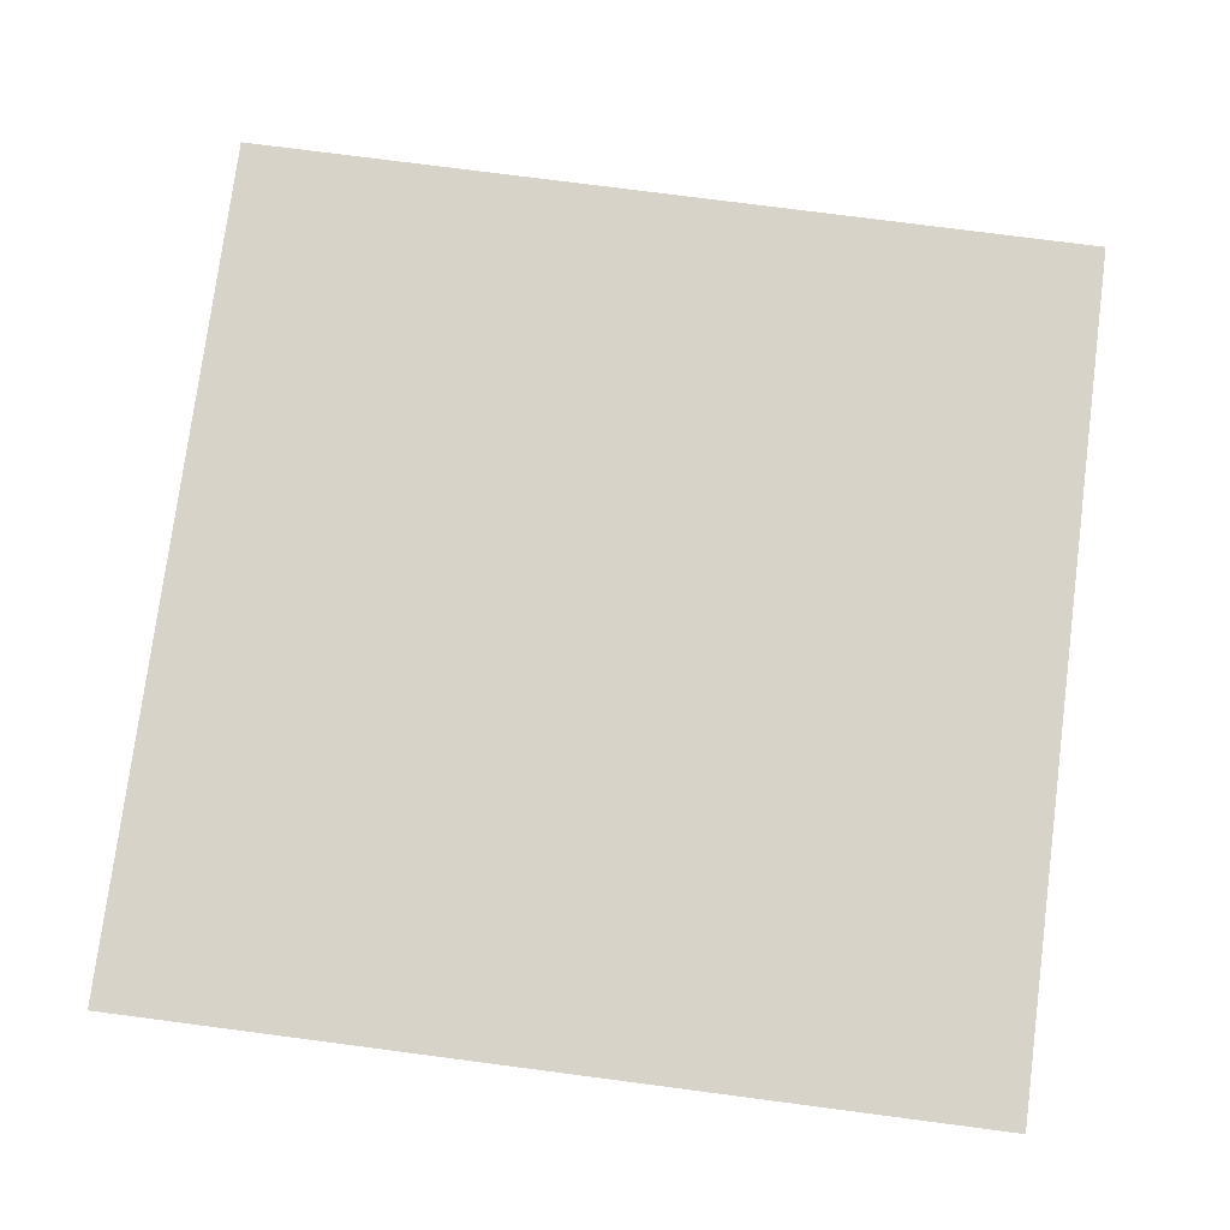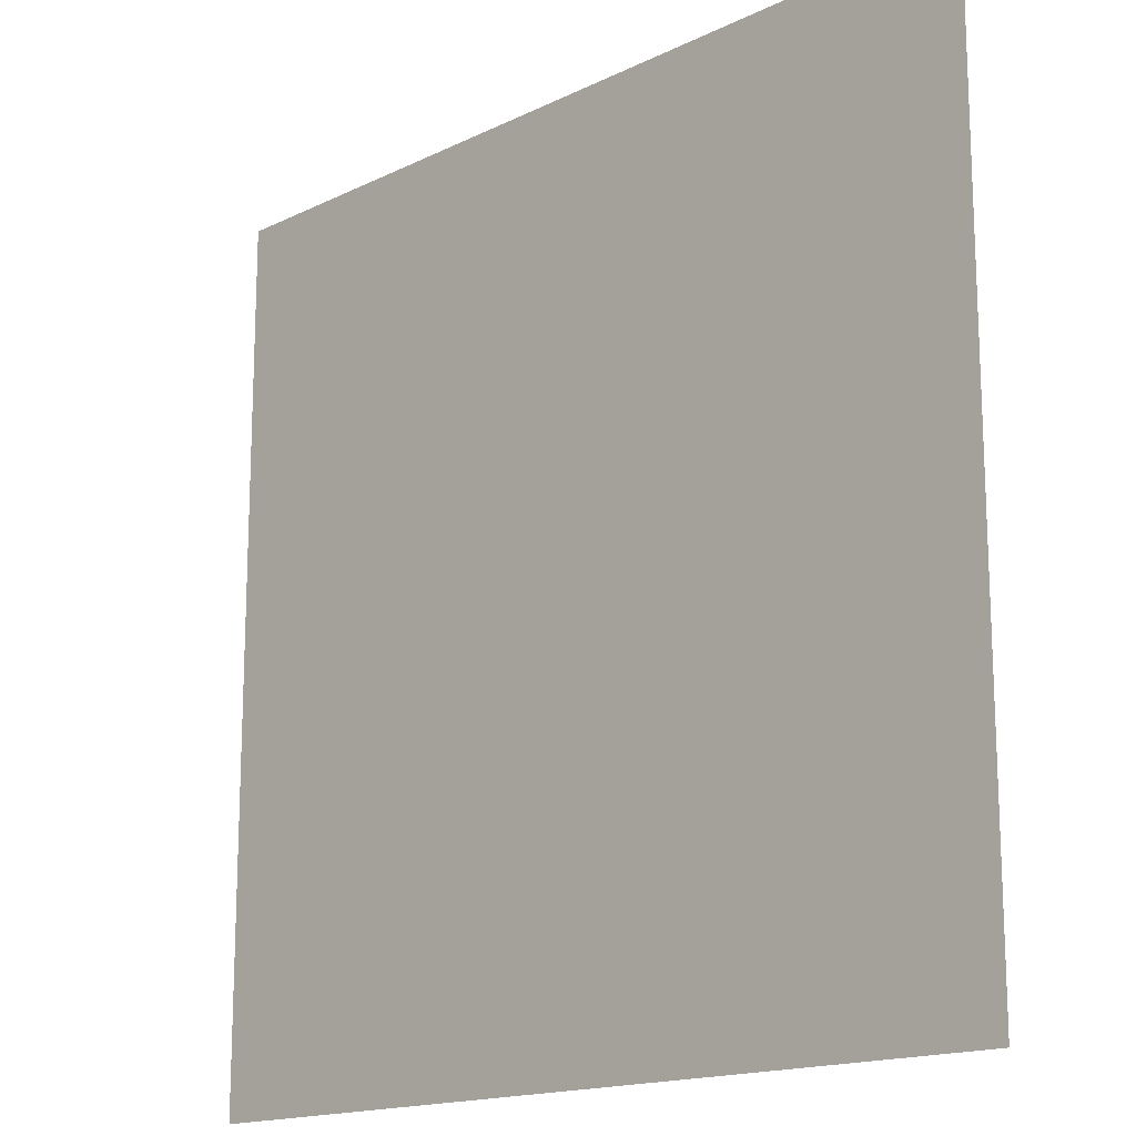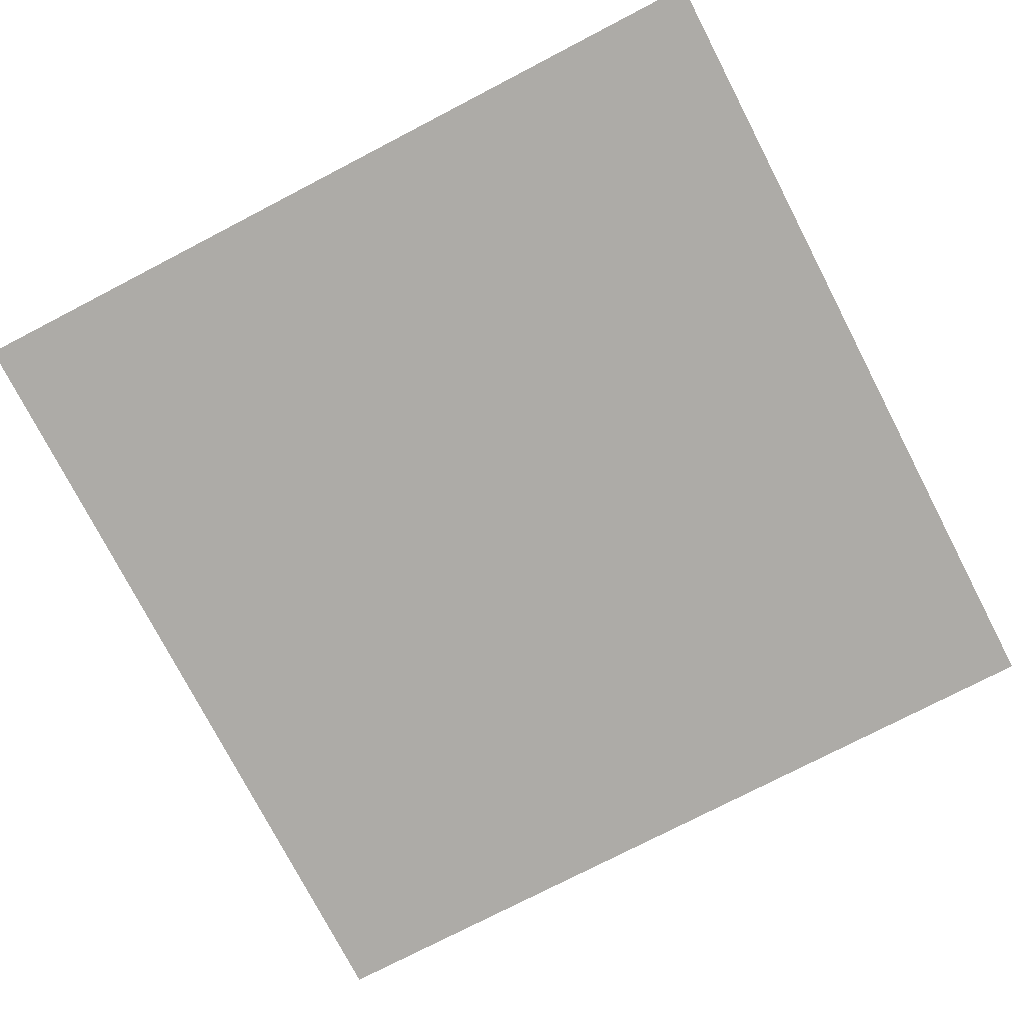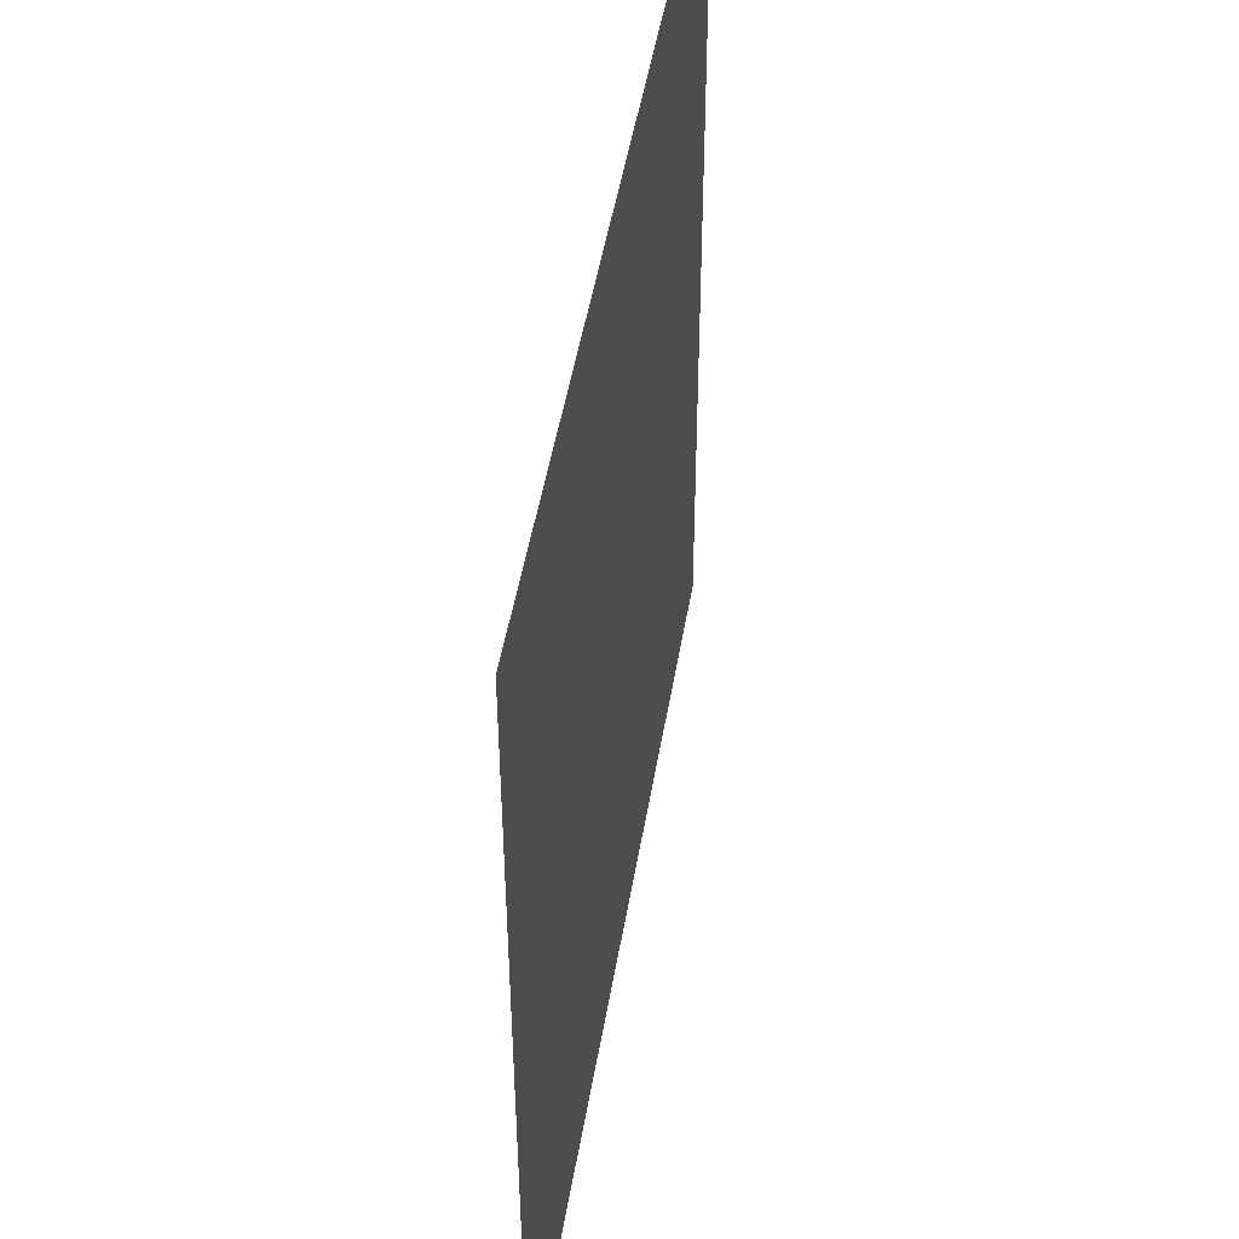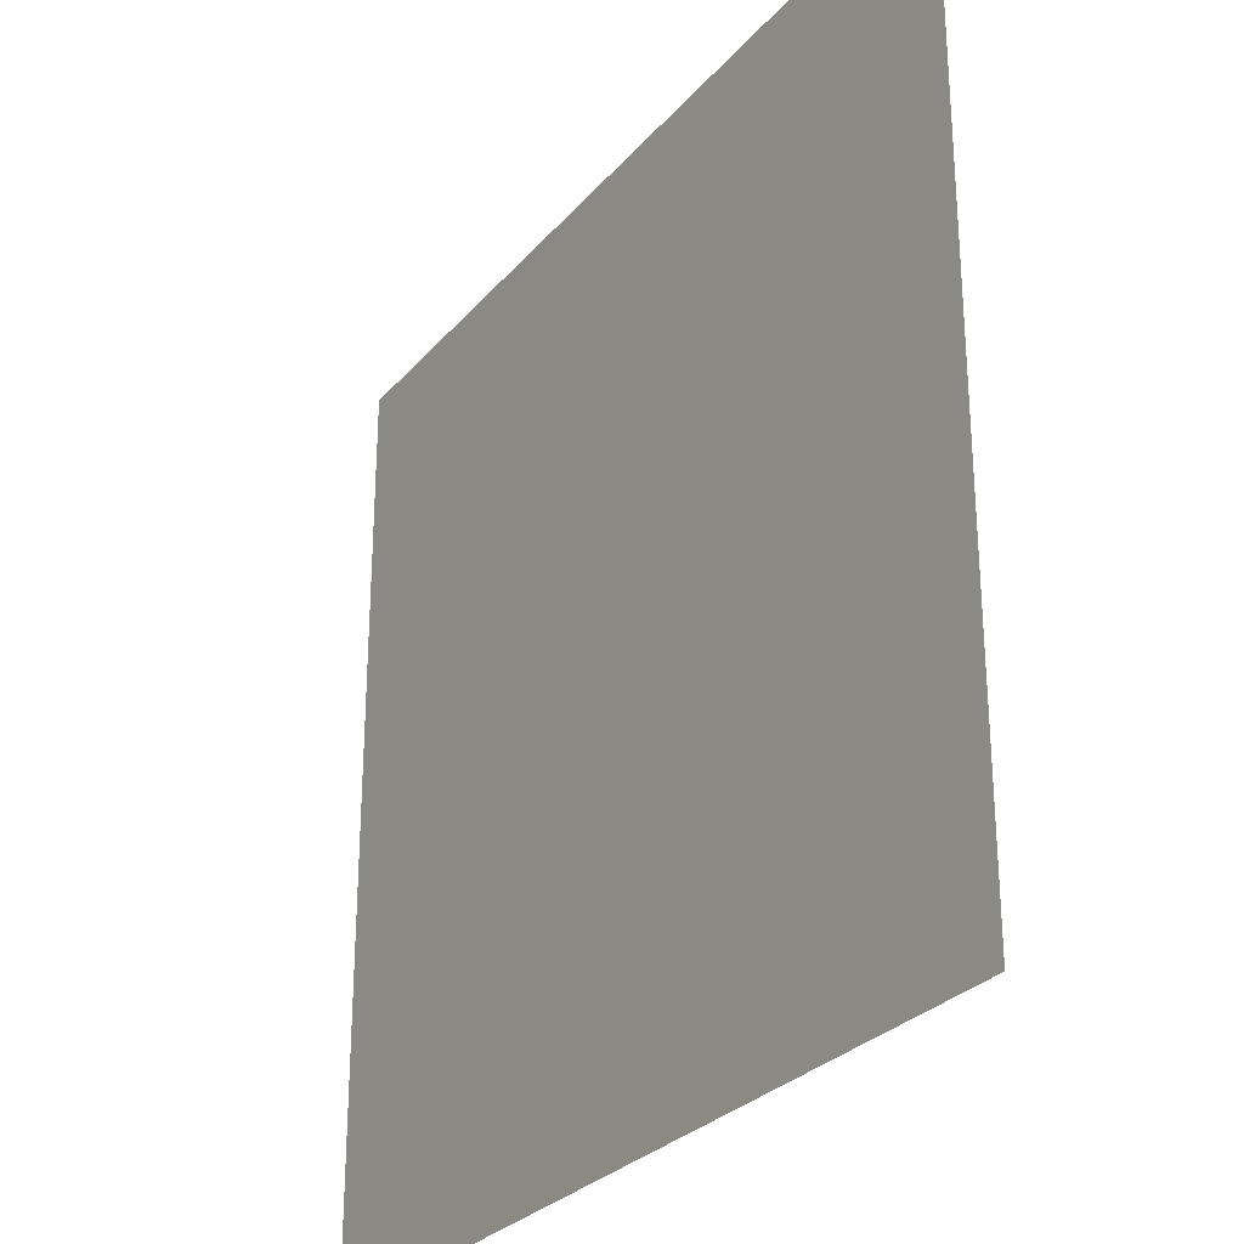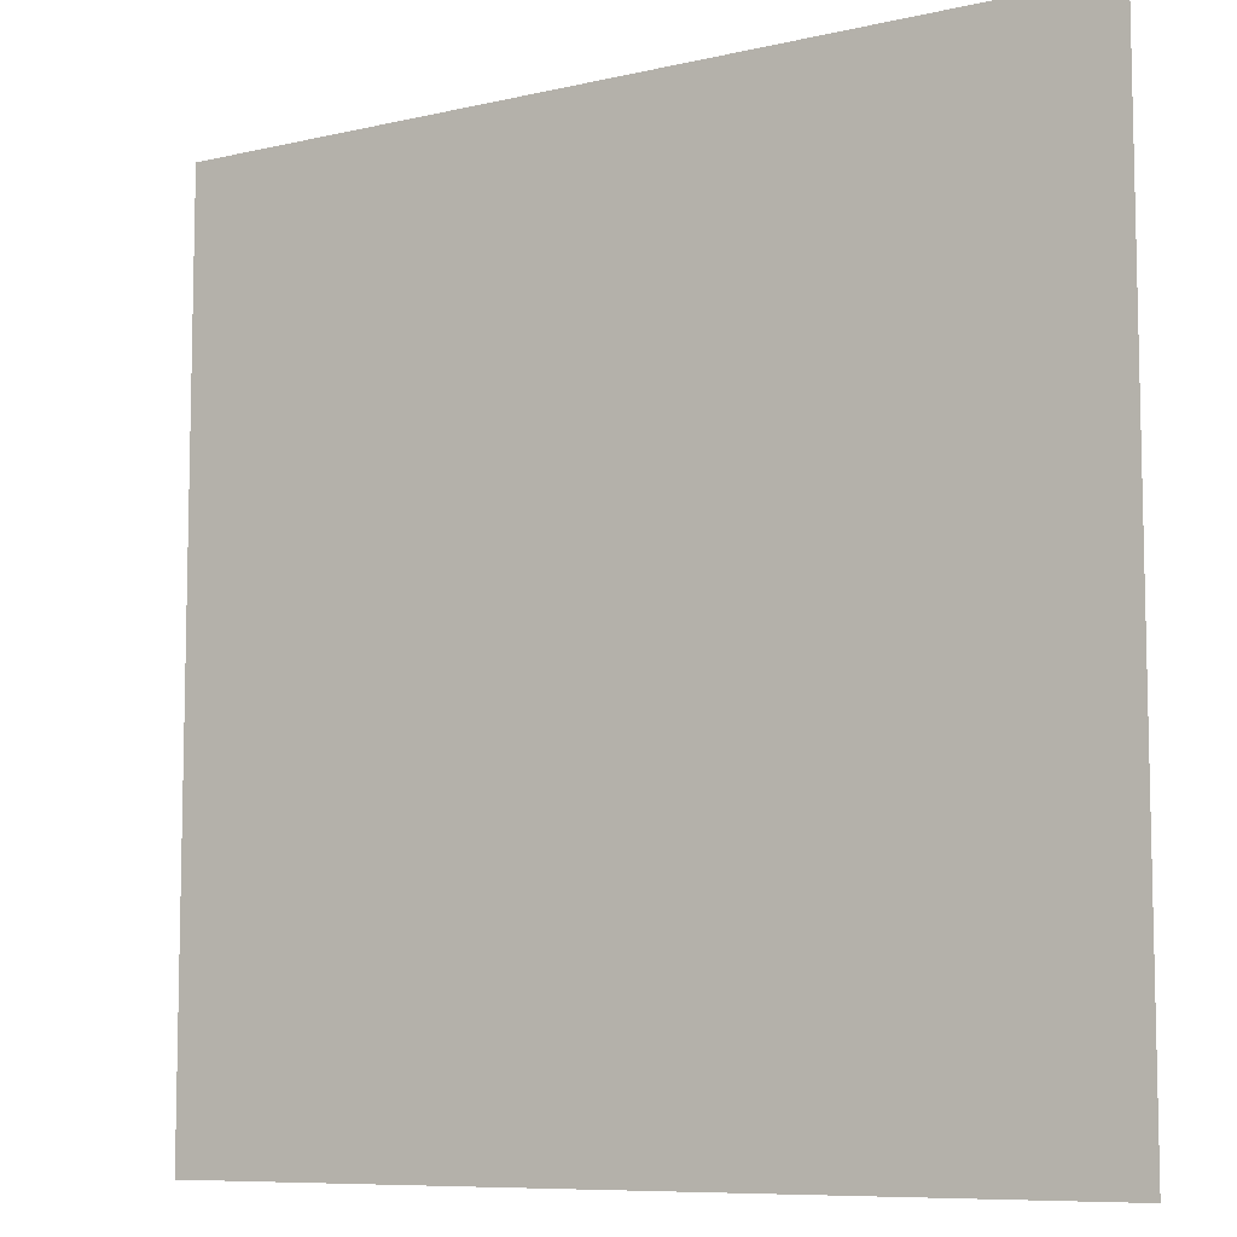
<metadata>
{"format":"obj","ext":"obj","renderer":"f3d","projection":"perspective","resolution":1024,"background":"white","views":[{"elev":76.8,"azim":97.4,"up":"+Z"},{"elev":-16.0,"azim":-134.8,"up":"+Y"},{"elev":-76.4,"azim":27.4,"up":"+Z"},{"elev":48.4,"azim":-80.6,"up":"+Y"},{"elev":-28.2,"azim":58.3,"up":"+Y"},{"elev":-8.4,"azim":32.4,"up":"+Y"}]}
</metadata>
<code>
o 平面
v 1 -1 -0
v -1 -1 0
v 1 1 -0
v -1 1 0
f 2 3 1
f 2 4 3

</code>
